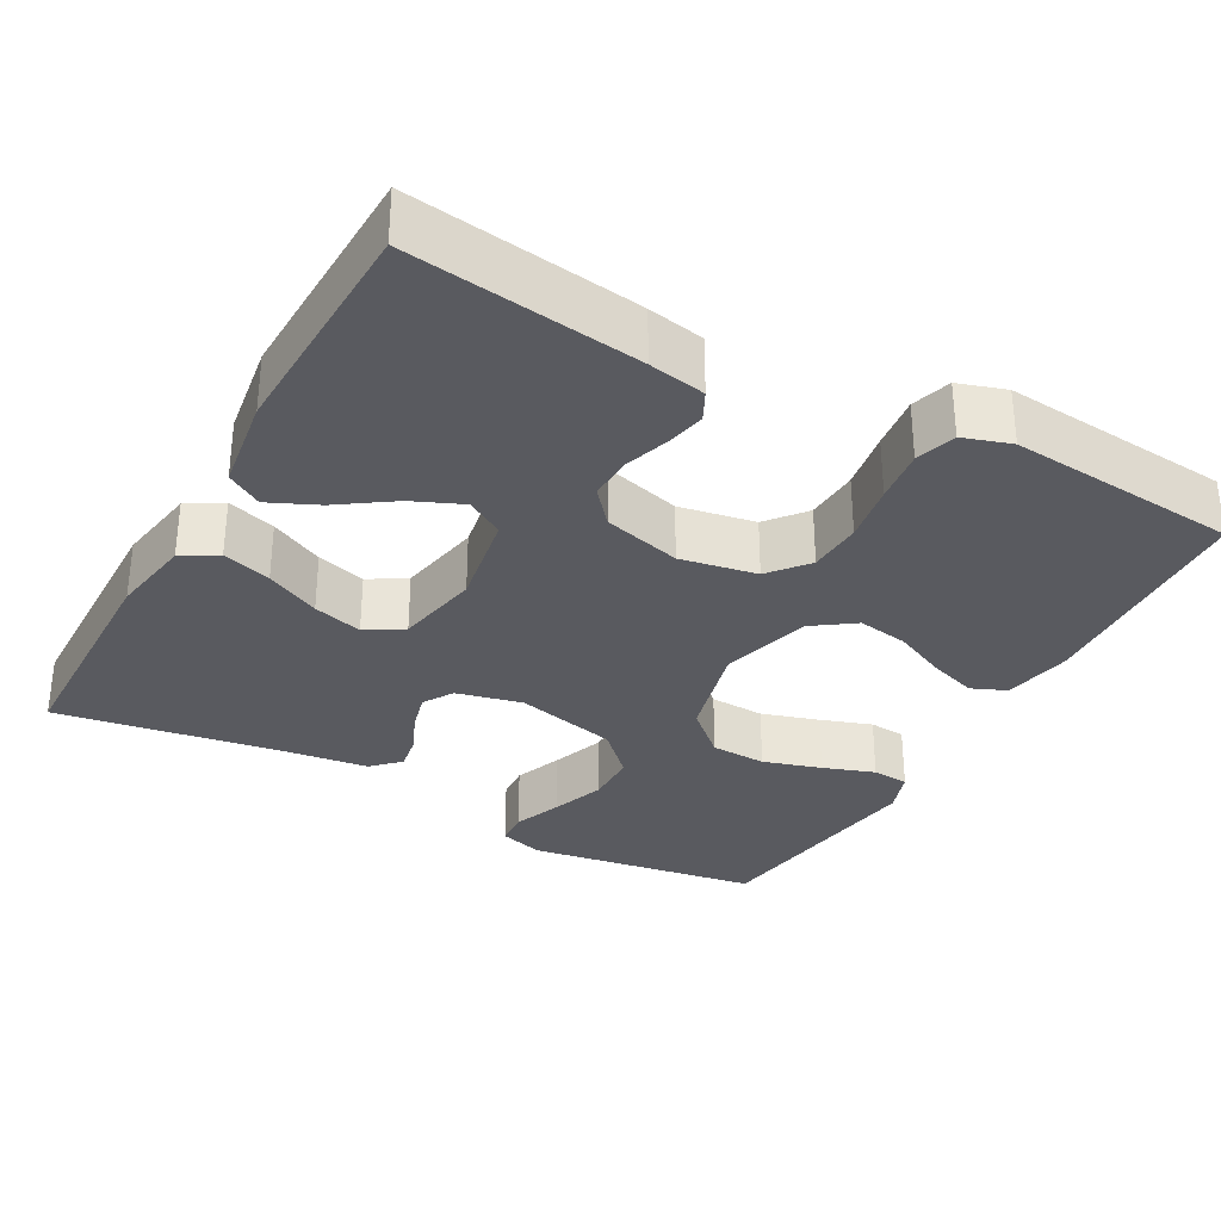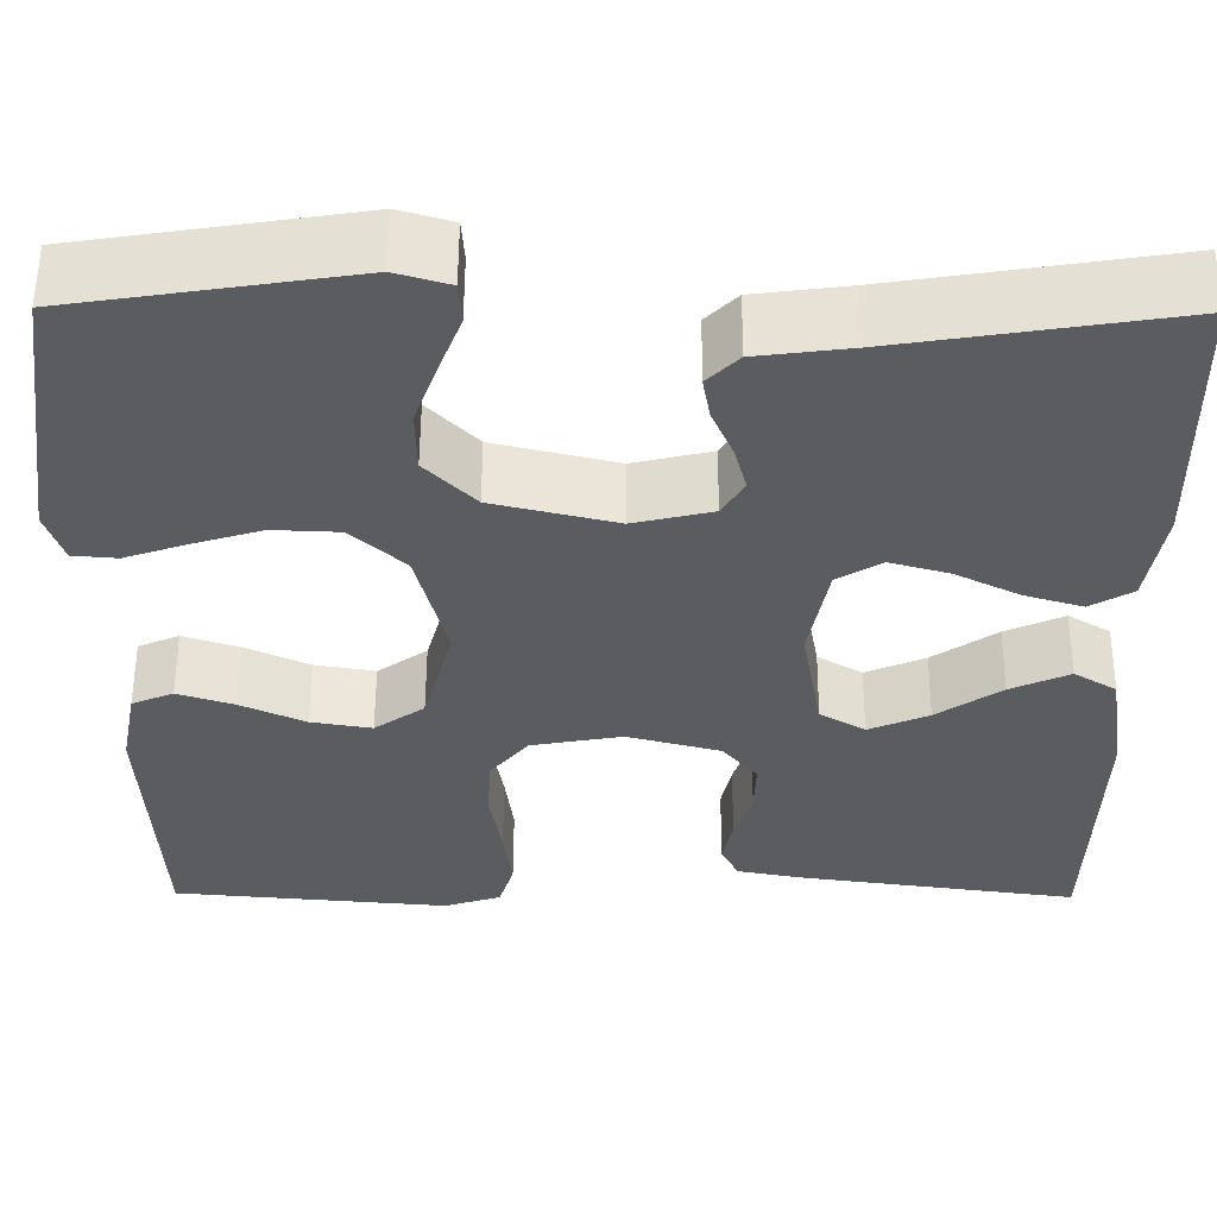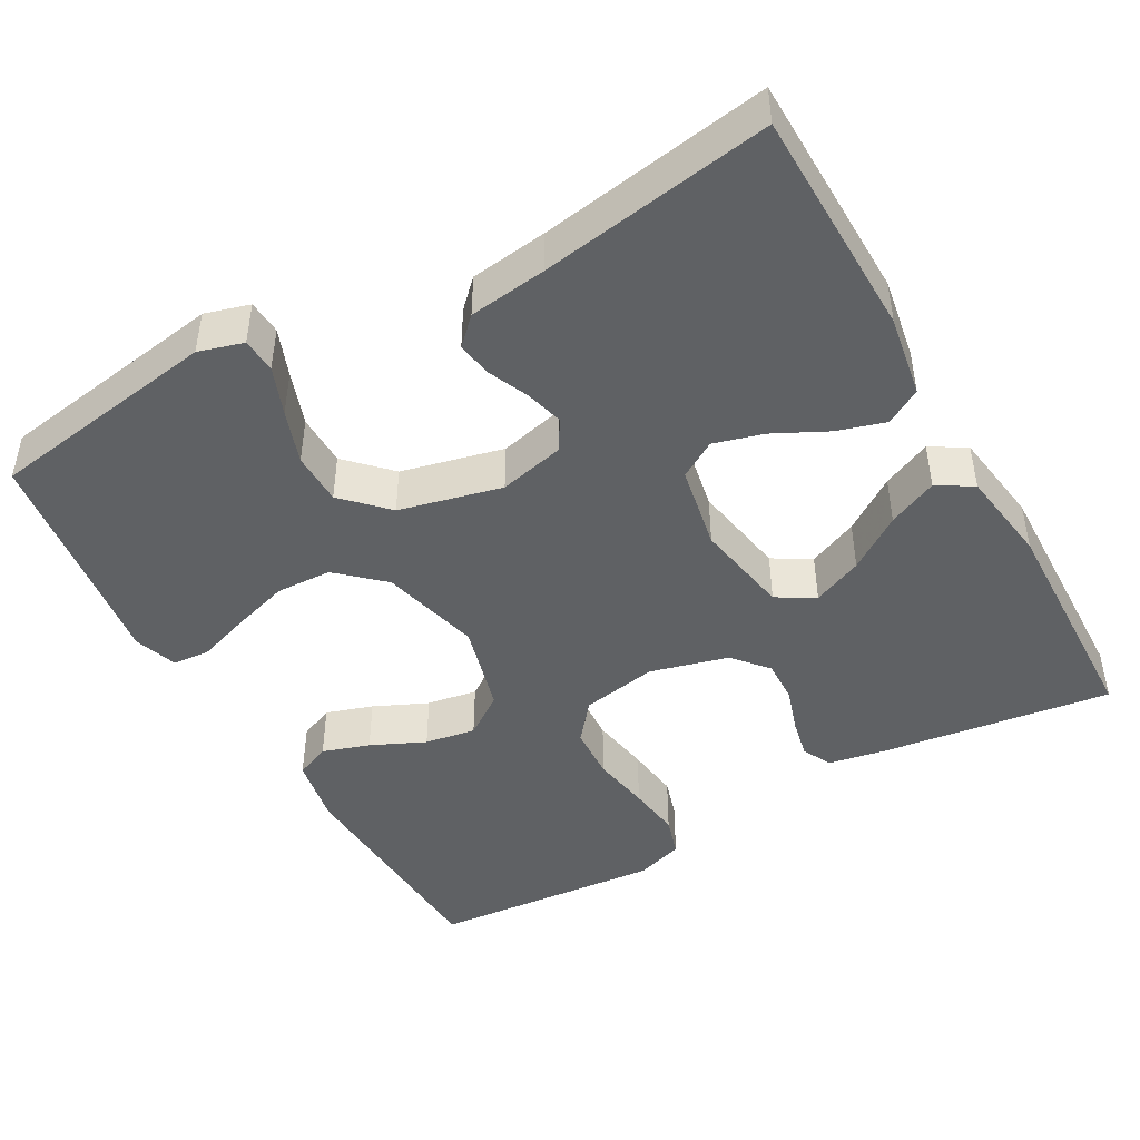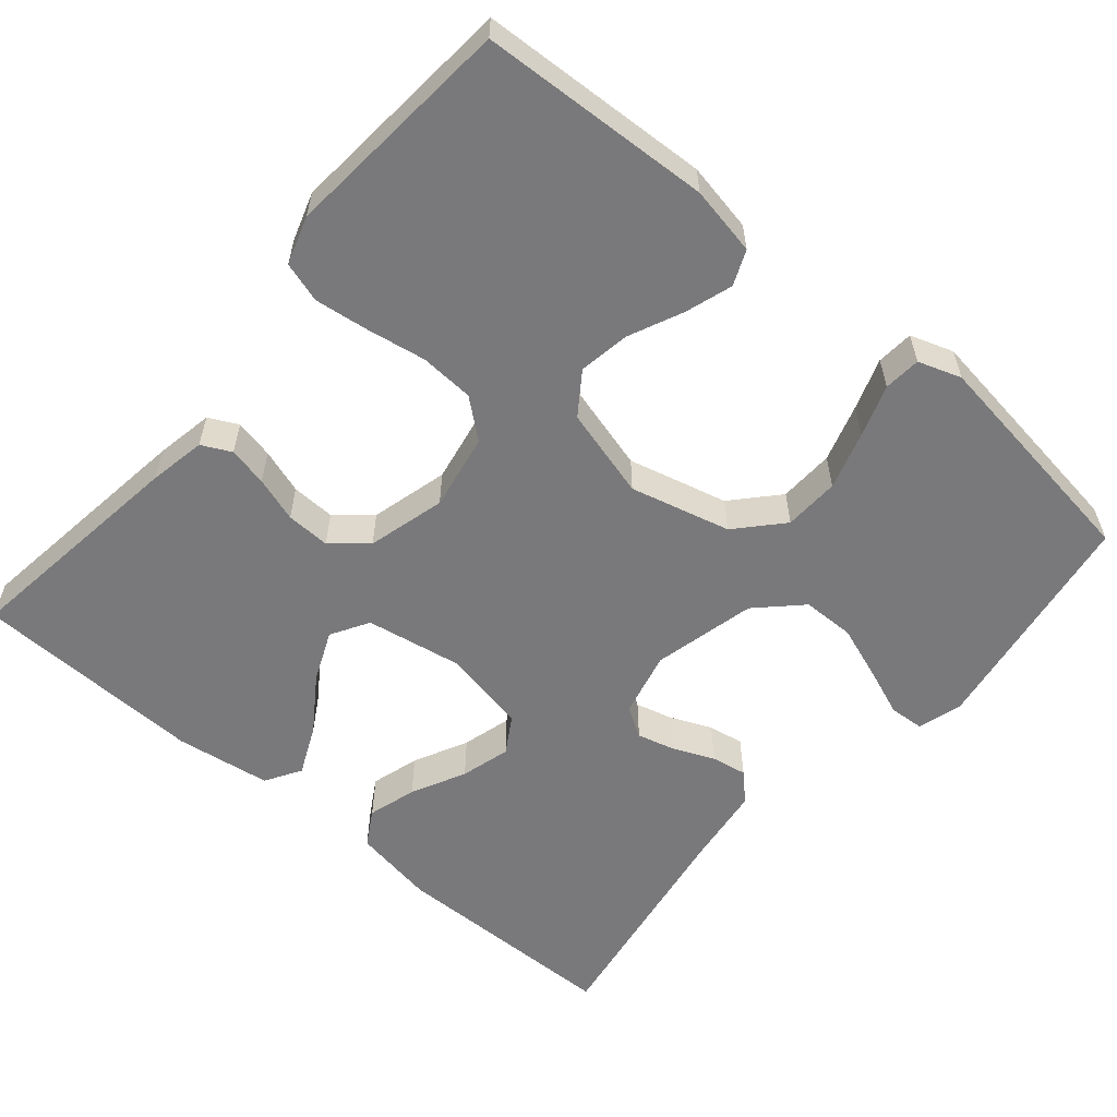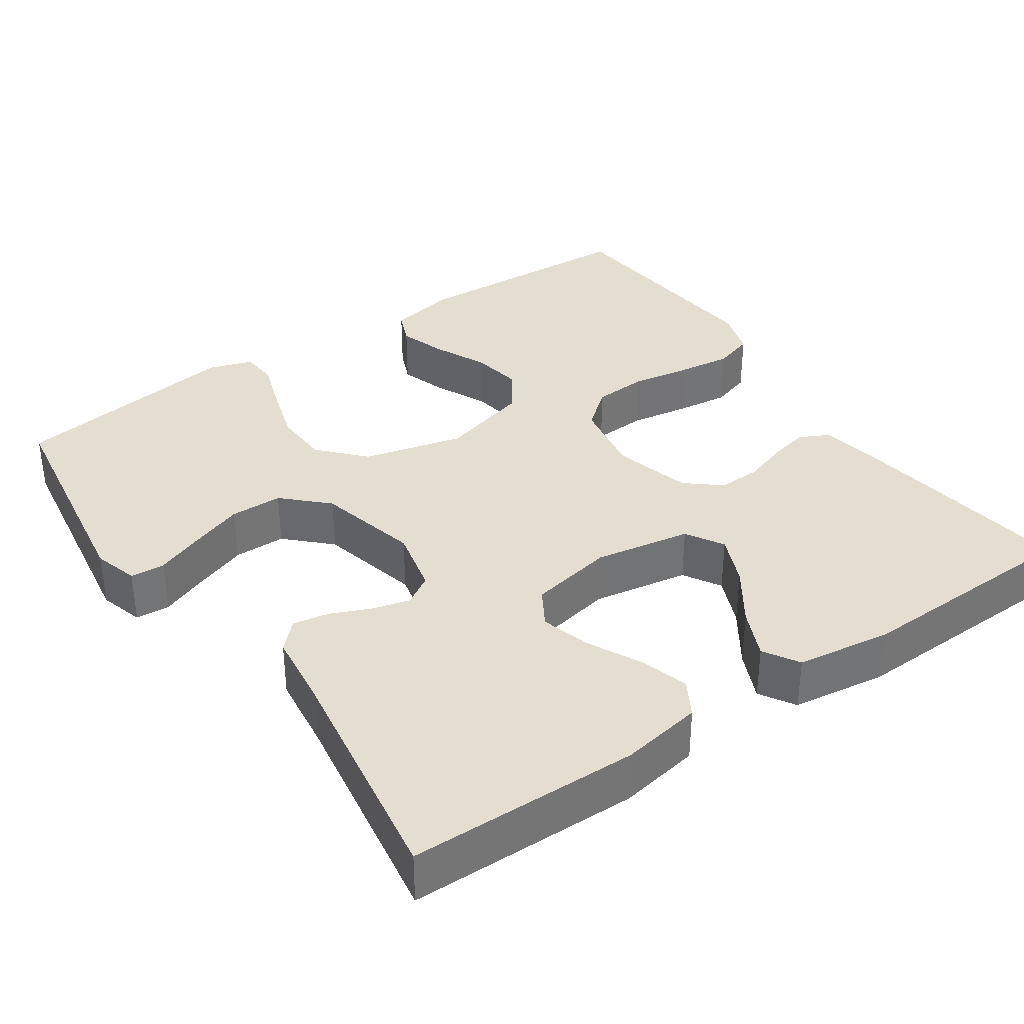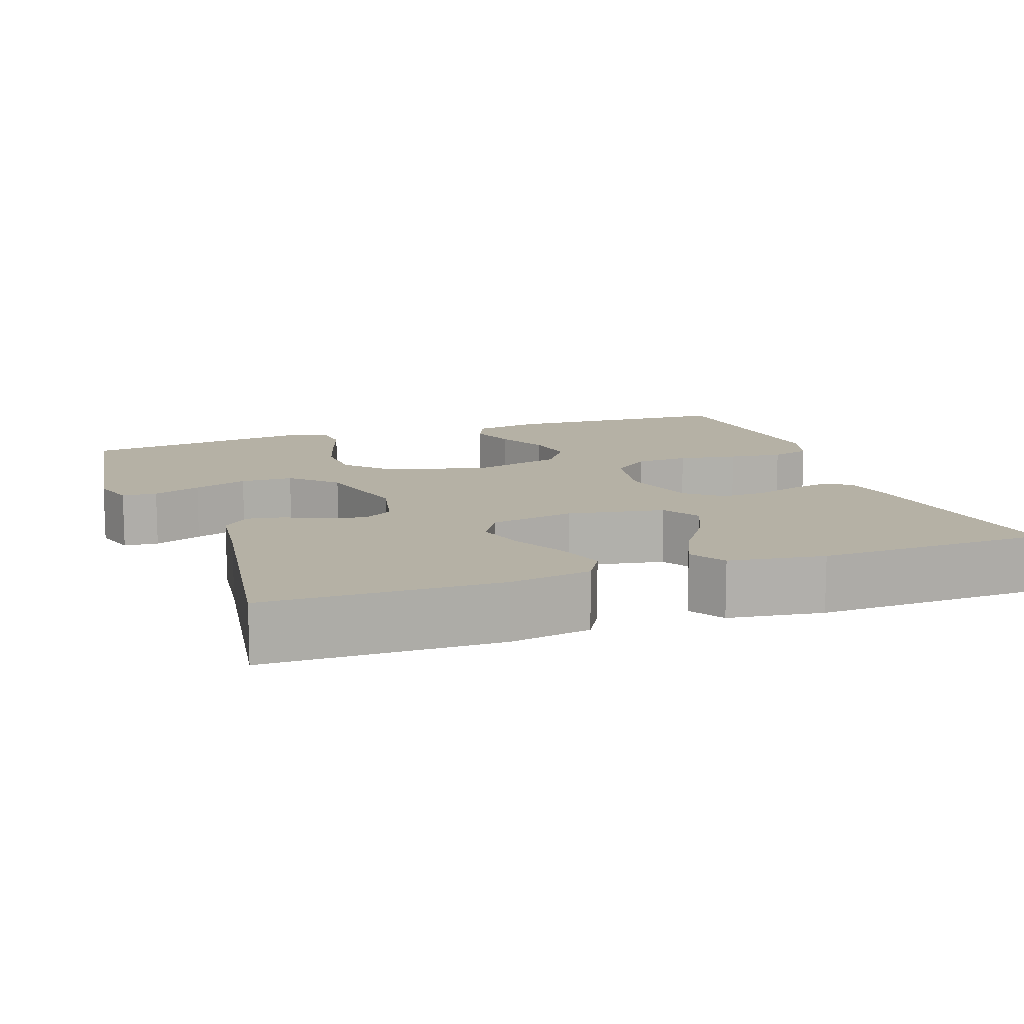
<metadata>
{"format":"obj","ext":"obj","renderer":"f3d","projection":"perspective","resolution":1024,"background":"white","views":[{"elev":-31.9,"azim":151.1,"up":"+Y"},{"elev":55.2,"azim":0.3,"up":"+Z"},{"elev":-45.8,"azim":29.4,"up":"+Y"},{"elev":-57.9,"azim":-130.3,"up":"+Y"},{"elev":35.8,"azim":55.4,"up":"+Y"},{"elev":11.8,"azim":70.3,"up":"+Y"}]}
</metadata>
<code>
v 0.5 0.07 -0.5
v 0.2 0.07 -0.459
v 0.126 0.07 -0.445
v 0.107 0.07 -0.407
v 0.118 0.07 -0.356
v 0.137 0.07 -0.298
v 0.139 0.07 -0.241
v 0.101 0.07 -0.196
v 0 0.07 -0.169
v -0.099 0.07 -0.187
v -0.14 0.07 -0.237
v -0.144 0.07 -0.307
v -0.131 0.07 -0.384
v -0.122 0.07 -0.454
v -0.138 0.07 -0.506
v -0.2 0.07 -0.526
v -0.5 0.07 -0.5
v -0.515 0.07 -0.2
v -0.498 0.07 -0.111
v -0.453 0.07 -0.092
v -0.392 0.07 -0.112
v -0.322 0.07 -0.144
v -0.256 0.07 -0.155
v -0.202 0.07 -0.117
v -0.17 0.07 0
v -0.203 0.07 0.13
v -0.261 0.07 0.183
v -0.333 0.07 0.186
v -0.408 0.07 0.163
v -0.475 0.07 0.14
v -0.523 0.07 0.144
v -0.542 0.07 0.2
v -0.5 0.07 0.5
v -0.2 0.07 0.547
v -0.142 0.07 0.53
v -0.139 0.07 0.485
v -0.163 0.07 0.423
v -0.188 0.07 0.353
v -0.187 0.07 0.285
v -0.133 0.07 0.23
v 0 0.07 0.198
v 0.085 0.07 0.218
v 0.109 0.07 0.257
v 0.096 0.07 0.306
v 0.073 0.07 0.359
v 0.065 0.07 0.405
v 0.099 0.07 0.439
v 0.2 0.07 0.452
v 0.5 0.07 0.5
v 0.505 0.07 0.2
v 0.487 0.07 0.094
v 0.441 0.07 0.067
v 0.378 0.07 0.086
v 0.308 0.07 0.121
v 0.244 0.07 0.139
v 0.196 0.07 0.11
v 0.175 0.07 0
v 0.197 0.07 -0.125
v 0.246 0.07 -0.154
v 0.311 0.07 -0.126
v 0.381 0.07 -0.078
v 0.445 0.07 -0.049
v 0.491 0.07 -0.077
v 0.509 0.07 -0.2
v 0.5 0 -0.5
v 0.2 0 -0.459
v 0.126 0 -0.445
v 0.107 0 -0.407
v 0.118 0 -0.356
v 0.137 0 -0.298
v 0.139 0 -0.241
v 0.101 0 -0.196
v 0 0 -0.169
v -0.099 0 -0.187
v -0.14 0 -0.237
v -0.144 0 -0.307
v -0.131 0 -0.384
v -0.122 0 -0.454
v -0.138 0 -0.506
v -0.2 0 -0.526
v -0.5 0 -0.5
v -0.515 0 -0.2
v -0.498 0 -0.111
v -0.453 0 -0.092
v -0.392 0 -0.112
v -0.322 0 -0.144
v -0.256 0 -0.155
v -0.202 0 -0.117
v -0.17 0 0
v -0.203 0 0.13
v -0.261 0 0.183
v -0.333 0 0.186
v -0.408 0 0.163
v -0.475 0 0.14
v -0.523 0 0.144
v -0.542 0 0.2
v -0.5 0 0.5
v -0.2 0 0.547
v -0.142 0 0.53
v -0.139 0 0.485
v -0.163 0 0.423
v -0.188 0 0.353
v -0.187 0 0.285
v -0.133 0 0.23
v 0 0 0.198
v 0.085 0 0.218
v 0.109 0 0.257
v 0.096 0 0.306
v 0.073 0 0.359
v 0.065 0 0.405
v 0.099 0 0.439
v 0.2 0 0.452
v 0.5 0 0.5
v 0.505 0 0.2
v 0.487 0 0.094
v 0.441 0 0.067
v 0.378 0 0.086
v 0.308 0 0.121
v 0.244 0 0.139
v 0.196 0 0.11
v 0.175 0 0
v 0.197 0 -0.125
v 0.246 0 -0.154
v 0.311 0 -0.126
v 0.381 0 -0.078
v 0.445 0 -0.049
v 0.491 0 -0.077
v 0.509 0 -0.2
f 4 5 6
f 3 4 6
f 2 3 6
f 1 2 6
f 64 1 6
f 63 64 6
f 62 63 6
f 61 62 6
f 60 61 6
f 59 60 6 7
f 58 59 7 8
f 57 58 8 9
f 56 57 9 10
f 52 53 54
f 51 52 54
f 50 51 54
f 49 50 54
f 48 49 54
f 48 54 55
f 47 48 55
f 46 47 55
f 45 46 55
f 44 45 55
f 43 44 55 56
f 35 36 37
f 34 35 37
f 33 34 37
f 32 33 37
f 31 32 37
f 30 31 37
f 29 30 37
f 28 29 37 38
f 27 28 38 39
f 20 21 22
f 19 20 22
f 18 19 22
f 17 18 22
f 16 17 22
f 15 16 22
f 14 15 22
f 13 14 22
f 12 13 22
f 11 12 22 23
f 10 11 23 24
f 42 43 56 10
f 10 24 25
f 42 10 25
f 41 42 25
f 40 41 25 26
f 26 27 39 40
f 70 69 68
f 70 68 67
f 70 67 66
f 70 66 65
f 70 65 128
f 70 128 127
f 70 127 126
f 70 126 125
f 70 125 124
f 71 70 124 123
f 72 71 123 122
f 73 72 122 121
f 74 73 121 120
f 118 117 116
f 118 116 115
f 118 115 114
f 118 114 113
f 118 113 112
f 119 118 112
f 119 112 111
f 119 111 110
f 119 110 109
f 119 109 108
f 120 119 108 107
f 101 100 99
f 101 99 98
f 101 98 97
f 101 97 96
f 101 96 95
f 101 95 94
f 101 94 93
f 102 101 93 92
f 103 102 92 91
f 86 85 84
f 86 84 83
f 86 83 82
f 86 82 81
f 86 81 80
f 86 80 79
f 86 79 78
f 86 78 77
f 86 77 76
f 87 86 76 75
f 88 87 75 74
f 74 120 107 106
f 89 88 74
f 89 74 106
f 89 106 105
f 90 89 105 104
f 104 103 91 90
f 1 65 66 2
f 2 66 67 3
f 3 67 68 4
f 4 68 69 5
f 5 69 70 6
f 6 70 71 7
f 7 71 72 8
f 8 72 73 9
f 9 73 74 10
f 10 74 75 11
f 11 75 76 12
f 12 76 77 13
f 13 77 78 14
f 14 78 79 15
f 15 79 80 16
f 16 80 81 17
f 17 81 82 18
f 18 82 83 19
f 19 83 84 20
f 20 84 85 21
f 21 85 86 22
f 22 86 87 23
f 23 87 88 24
f 24 88 89 25
f 25 89 90 26
f 26 90 91 27
f 27 91 92 28
f 28 92 93 29
f 29 93 94 30
f 30 94 95 31
f 31 95 96 32
f 32 96 97 33
f 33 97 98 34
f 34 98 99 35
f 35 99 100 36
f 36 100 101 37
f 37 101 102 38
f 38 102 103 39
f 39 103 104 40
f 40 104 105 41
f 41 105 106 42
f 42 106 107 43
f 43 107 108 44
f 44 108 109 45
f 45 109 110 46
f 46 110 111 47
f 47 111 112 48
f 48 112 113 49
f 49 113 114 50
f 50 114 115 51
f 51 115 116 52
f 52 116 117 53
f 53 117 118 54
f 54 118 119 55
f 55 119 120 56
f 56 120 121 57
f 57 121 122 58
f 58 122 123 59
f 59 123 124 60
f 60 124 125 61
f 61 125 126 62
f 62 126 127 63
f 63 127 128 64
f 64 128 65 1

</code>
